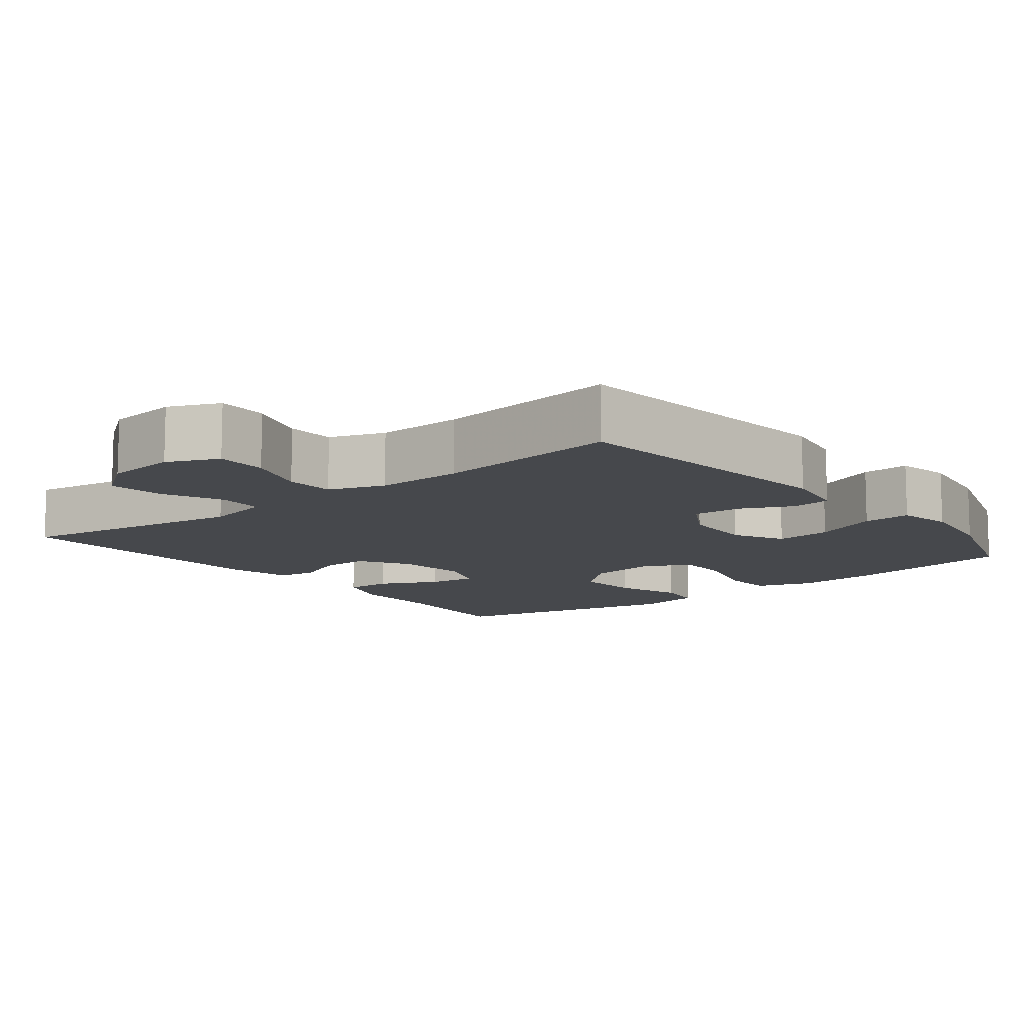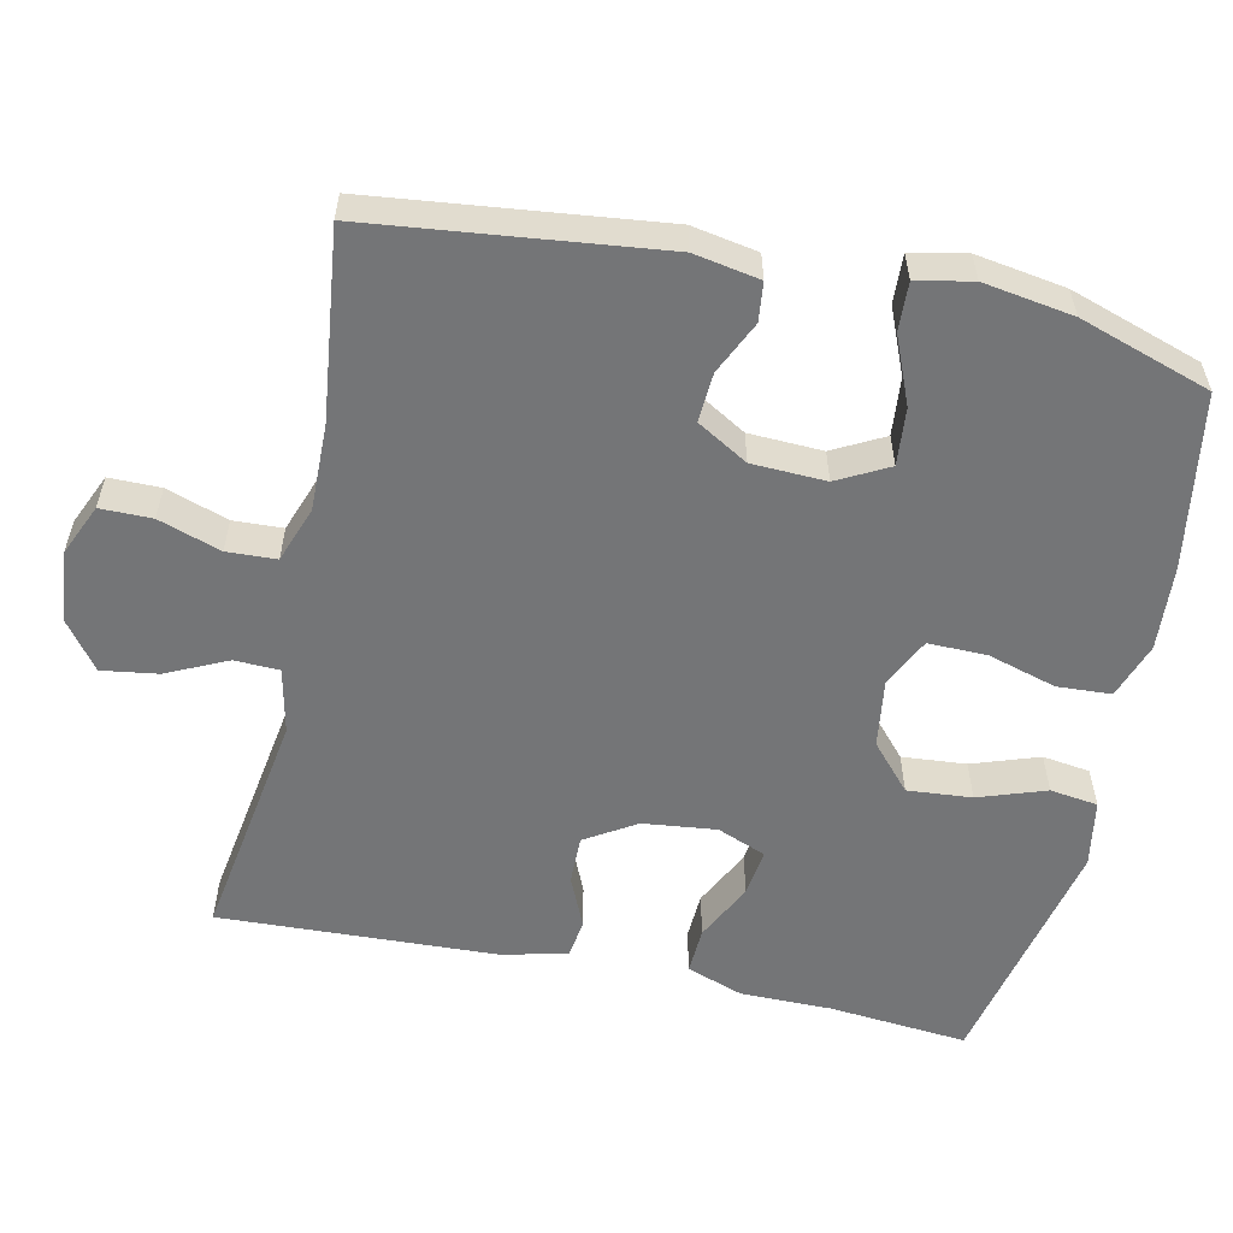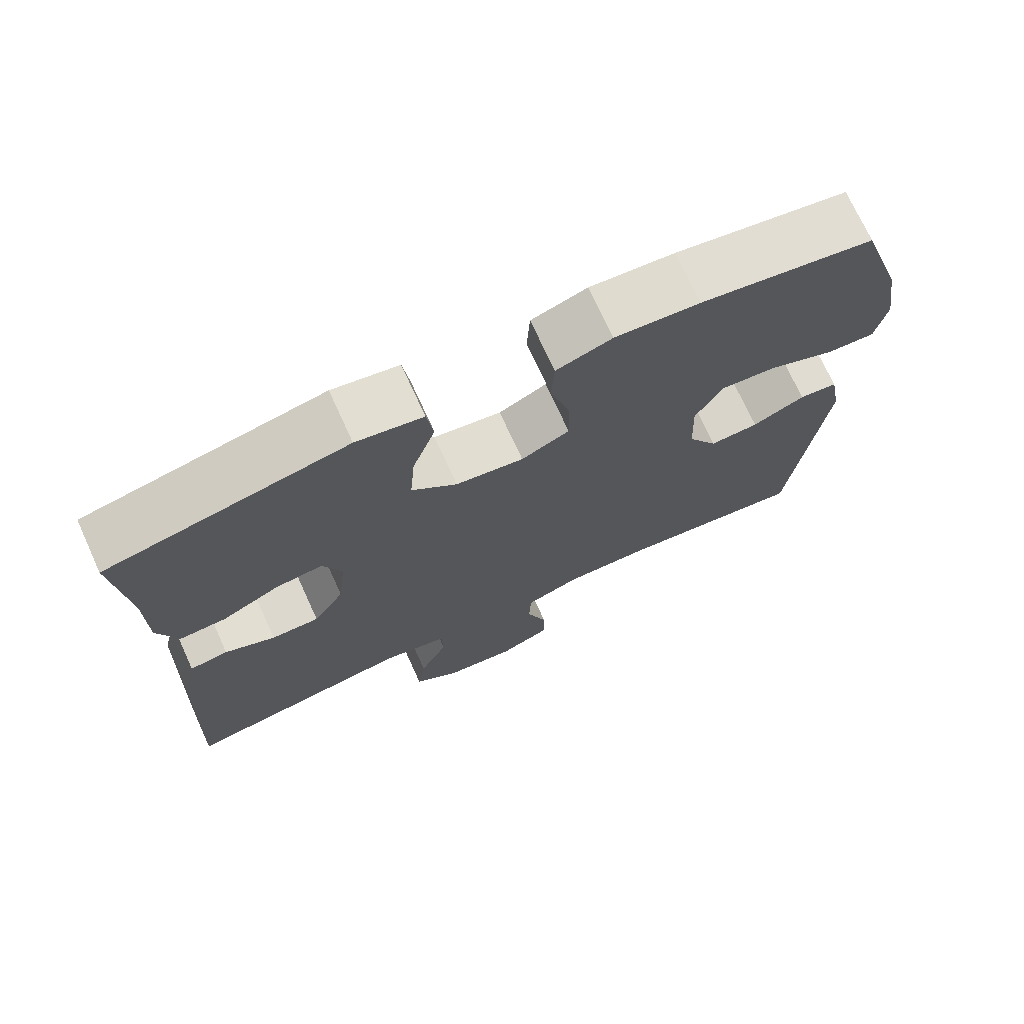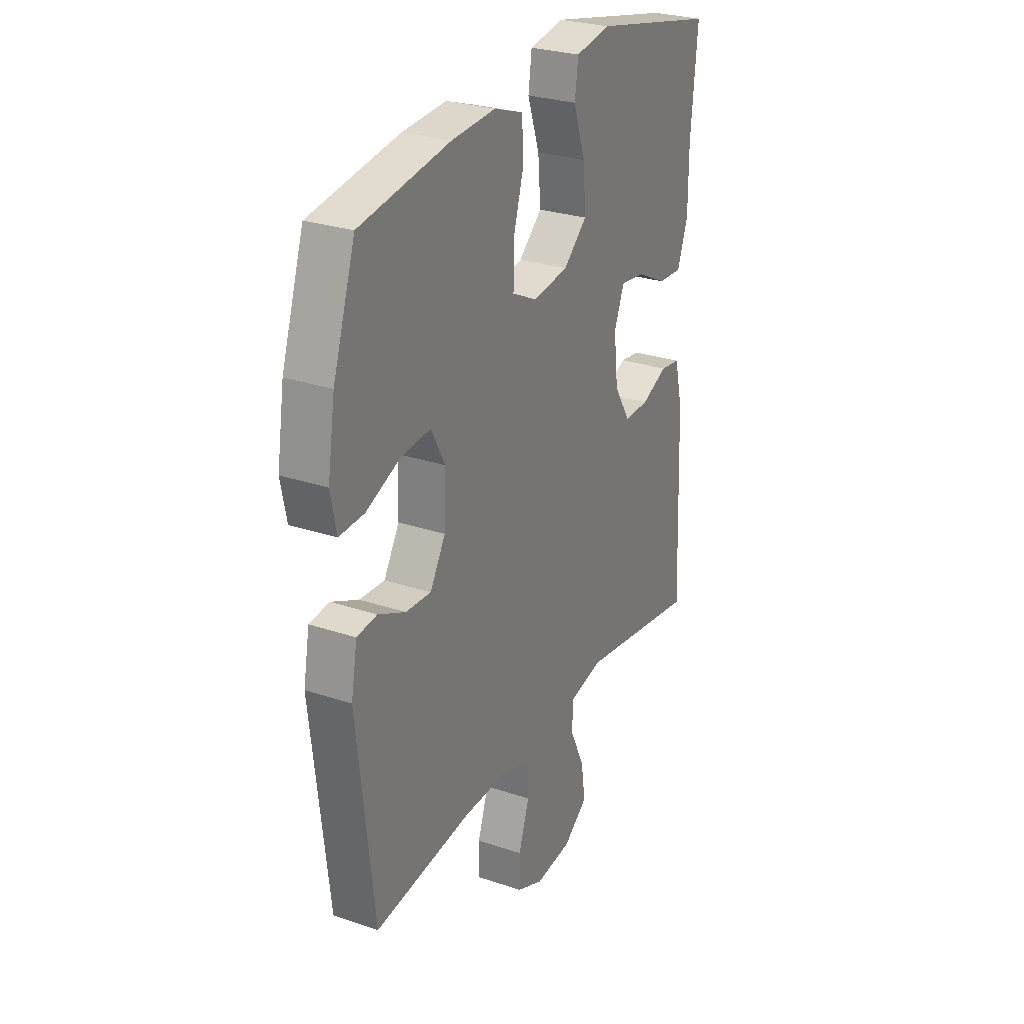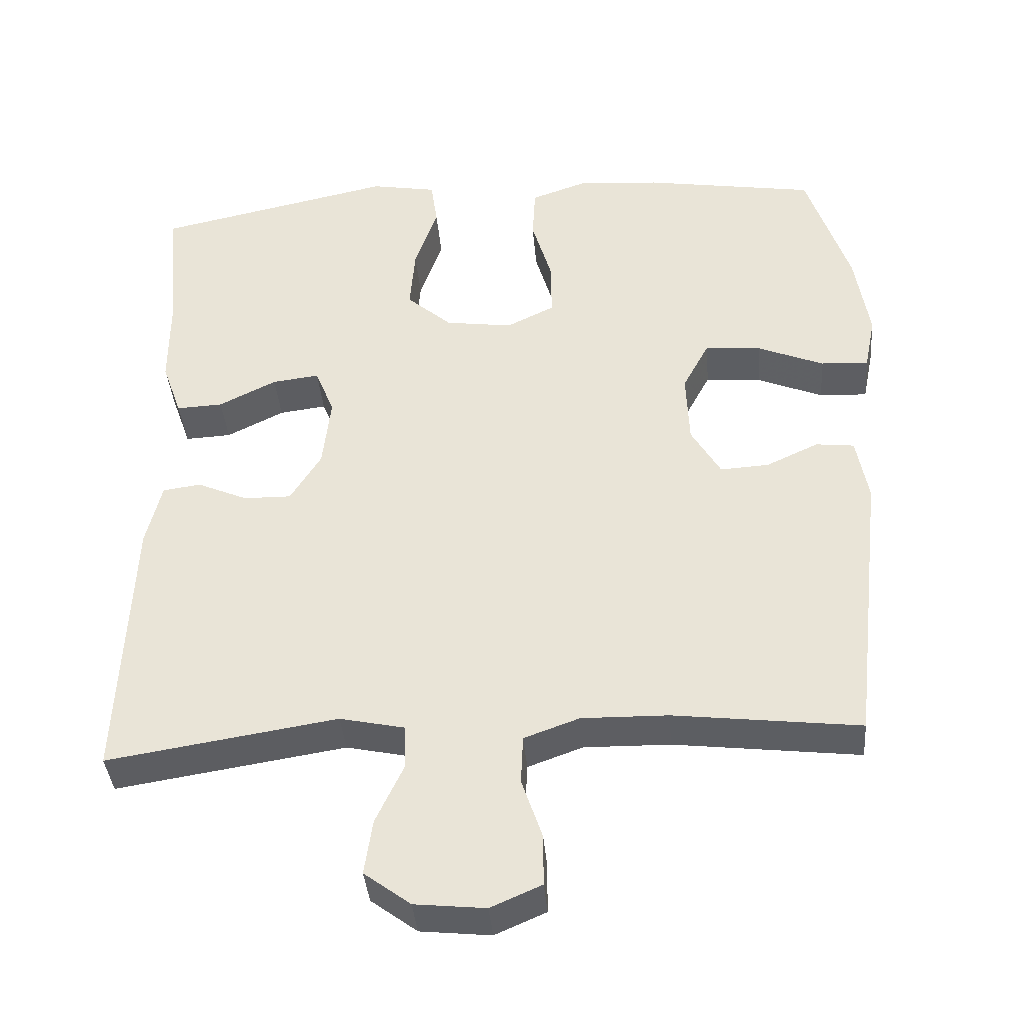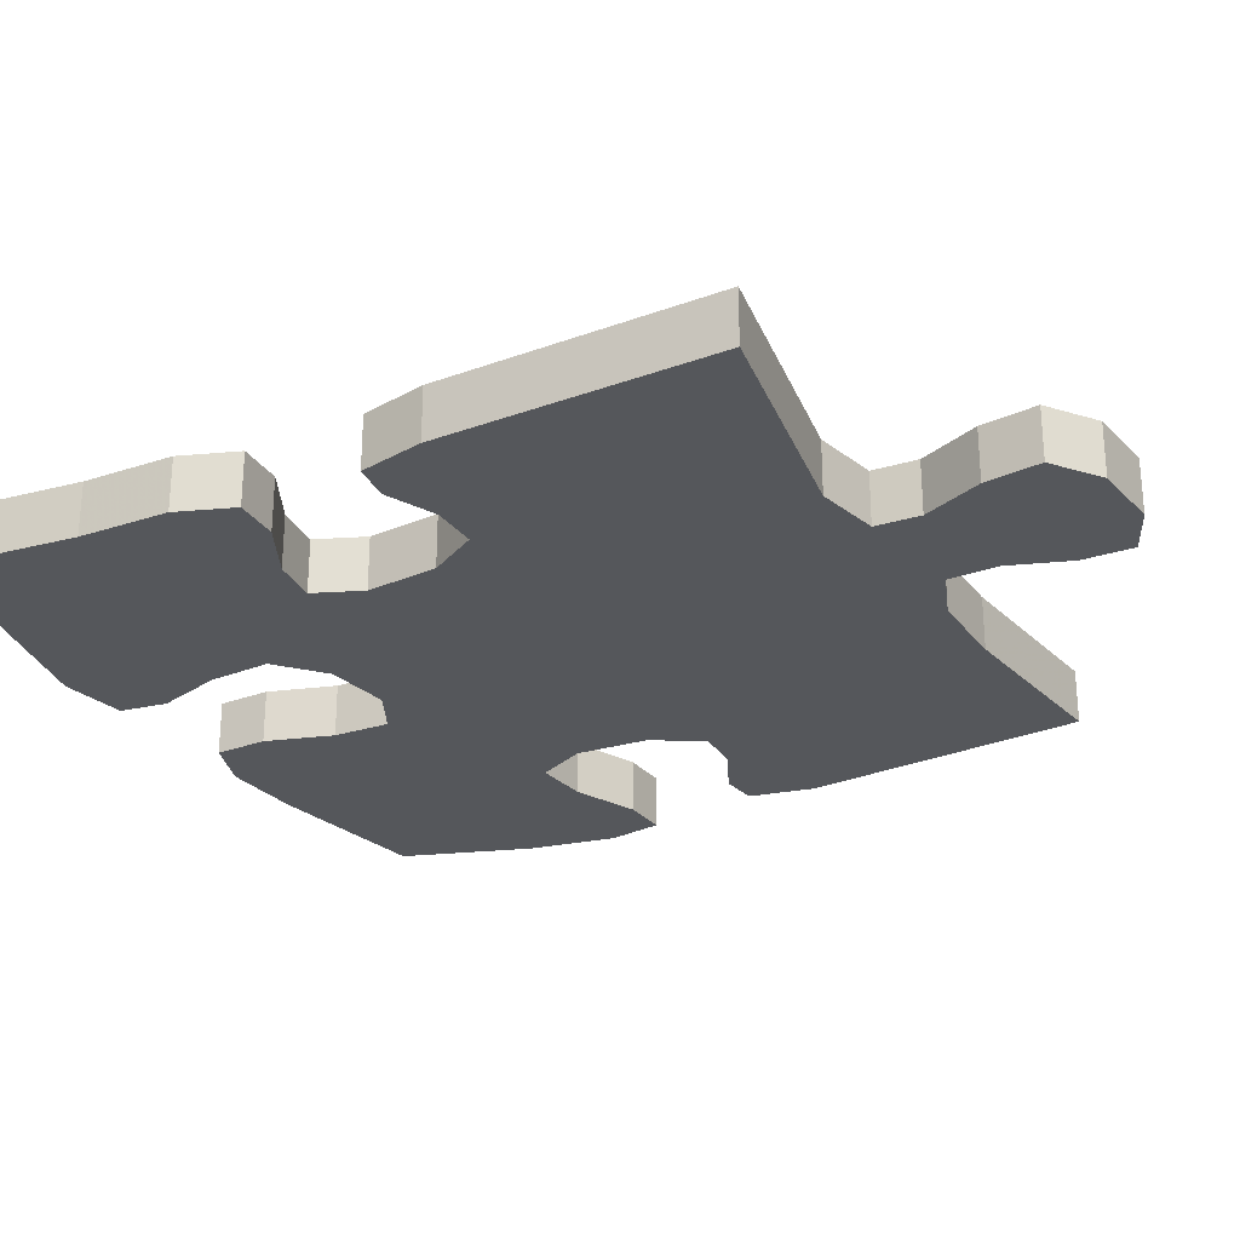
<metadata>
{"format":"obj","ext":"obj","renderer":"f3d","projection":"perspective","resolution":1024,"background":"white","views":[{"elev":-11.1,"azim":-141.6,"up":"+Y"},{"elev":-56.5,"azim":-102.2,"up":"+Y"},{"elev":72.7,"azim":155.4,"up":"+Z"},{"elev":27.6,"azim":-62.7,"up":"+Z"},{"elev":-38.8,"azim":-175.2,"up":"+Z"},{"elev":-26.4,"azim":117.6,"up":"+Y"}]}
</metadata>
<code>
v 0.5 0.07 0.5
v 0.483 0.07 0.314
v 0.483 0.07 0.192
v 0.456 0.07 0.116
v 0.393 0.07 0.119
v 0.315 0.07 0.158
v 0.251 0.07 0.166
v 0.225 0.07 0.101
v 0.236 0.07 0.003
v 0.278 0.07 -0.065
v 0.343 0.07 -0.064
v 0.411 0.07 -0.034
v 0.463 0.07 -0.041
v 0.484 0.07 -0.128
v 0.5 0.07 -0.5
v 0.188 0.07 -0.451
v 0.1 0.07 -0.47
v 0.098 0.07 -0.53
v 0.136 0.07 -0.611
v 0.147 0.07 -0.686
v 0.084 0.07 -0.733
v -0.012 0.07 -0.743
v -0.081 0.07 -0.713
v -0.081 0.07 -0.644
v -0.053 0.07 -0.561
v -0.056 0.07 -0.495
v -0.131 0.07 -0.468
v -0.248 0.07 -0.47
v -0.5 0.07 -0.5
v -0.544 0.07 -0.115
v -0.528 0.07 -0.027
v -0.476 0.07 -0.021
v -0.405 0.07 -0.054
v -0.339 0.07 -0.058
v -0.299 0.07 0.01
v -0.295 0.07 0.109
v -0.331 0.07 0.177
v -0.408 0.07 0.17
v -0.497 0.07 0.133
v -0.562 0.07 0.13
v -0.577 0.07 0.204
v -0.558 0.07 0.324
v -0.5 0.07 0.5
v -0.267 0.07 0.538
v -0.153 0.07 0.546
v -0.078 0.07 0.52
v -0.074 0.07 0.448
v -0.101 0.07 0.356
v -0.102 0.07 0.278
v -0.037 0.07 0.246
v 0.055 0.07 0.259
v 0.116 0.07 0.313
v 0.109 0.07 0.399
v 0.078 0.07 0.489
v 0.087 0.07 0.553
v 0.177 0.07 0.569
v 0.5 0 0.5
v 0.483 0 0.314
v 0.483 0 0.192
v 0.456 0 0.116
v 0.393 0 0.119
v 0.315 0 0.158
v 0.251 0 0.166
v 0.225 0 0.101
v 0.236 0 0.003
v 0.278 0 -0.065
v 0.343 0 -0.064
v 0.411 0 -0.034
v 0.463 0 -0.041
v 0.484 0 -0.128
v 0.5 0 -0.5
v 0.188 0 -0.451
v 0.1 0 -0.47
v 0.098 0 -0.53
v 0.136 0 -0.611
v 0.147 0 -0.686
v 0.084 0 -0.733
v -0.012 0 -0.743
v -0.081 0 -0.713
v -0.081 0 -0.644
v -0.053 0 -0.561
v -0.056 0 -0.495
v -0.131 0 -0.468
v -0.248 0 -0.47
v -0.5 0 -0.5
v -0.544 0 -0.115
v -0.528 0 -0.027
v -0.476 0 -0.021
v -0.405 0 -0.054
v -0.339 0 -0.058
v -0.299 0 0.01
v -0.295 0 0.109
v -0.331 0 0.177
v -0.408 0 0.17
v -0.497 0 0.133
v -0.562 0 0.13
v -0.577 0 0.204
v -0.558 0 0.324
v -0.5 0 0.5
v -0.267 0 0.538
v -0.153 0 0.546
v -0.078 0 0.52
v -0.074 0 0.448
v -0.101 0 0.356
v -0.102 0 0.278
v -0.037 0 0.246
v 0.055 0 0.259
v 0.116 0 0.313
v 0.109 0 0.399
v 0.078 0 0.489
v 0.087 0 0.553
v 0.177 0 0.569
f 56 1 2
f 55 56 2
f 54 55 2
f 53 54 2
f 4 5 6
f 3 4 6
f 2 3 6
f 53 2 6
f 52 53 6
f 51 52 6 7
f 50 51 7 8
f 49 50 8 9
f 46 47 48
f 45 46 48
f 44 45 48
f 43 44 48
f 42 43 48
f 41 42 48
f 40 41 48
f 39 40 48
f 38 39 48
f 37 38 48 49
f 49 9 10
f 37 49 10
f 36 37 10
f 31 32 33
f 30 31 33
f 29 30 33
f 28 29 33
f 27 28 33 34
f 26 27 34 35
f 23 24 25
f 22 23 25
f 21 22 25
f 20 21 25
f 19 20 25
f 18 19 25
f 17 18 25 26
f 35 36 10
f 26 35 10
f 17 26 10
f 16 17 10
f 14 15 16
f 13 14 16
f 12 13 16
f 11 12 16
f 10 11 16
f 58 57 112
f 58 112 111
f 58 111 110
f 58 110 109
f 62 61 60
f 62 60 59
f 62 59 58
f 62 58 109
f 62 109 108
f 63 62 108 107
f 64 63 107 106
f 65 64 106 105
f 104 103 102
f 104 102 101
f 104 101 100
f 104 100 99
f 104 99 98
f 104 98 97
f 104 97 96
f 104 96 95
f 104 95 94
f 105 104 94 93
f 66 65 105
f 66 105 93
f 66 93 92
f 89 88 87
f 89 87 86
f 89 86 85
f 89 85 84
f 90 89 84 83
f 91 90 83 82
f 81 80 79
f 81 79 78
f 81 78 77
f 81 77 76
f 81 76 75
f 81 75 74
f 82 81 74 73
f 66 92 91
f 66 91 82
f 66 82 73
f 66 73 72
f 72 71 70
f 72 70 69
f 72 69 68
f 72 68 67
f 72 67 66
f 1 57 58 2
f 2 58 59 3
f 3 59 60 4
f 4 60 61 5
f 5 61 62 6
f 6 62 63 7
f 7 63 64 8
f 8 64 65 9
f 9 65 66 10
f 10 66 67 11
f 11 67 68 12
f 12 68 69 13
f 13 69 70 14
f 14 70 71 15
f 15 71 72 16
f 16 72 73 17
f 17 73 74 18
f 18 74 75 19
f 19 75 76 20
f 20 76 77 21
f 21 77 78 22
f 22 78 79 23
f 23 79 80 24
f 24 80 81 25
f 25 81 82 26
f 26 82 83 27
f 27 83 84 28
f 28 84 85 29
f 29 85 86 30
f 30 86 87 31
f 31 87 88 32
f 32 88 89 33
f 33 89 90 34
f 34 90 91 35
f 35 91 92 36
f 36 92 93 37
f 37 93 94 38
f 38 94 95 39
f 39 95 96 40
f 40 96 97 41
f 41 97 98 42
f 42 98 99 43
f 43 99 100 44
f 44 100 101 45
f 45 101 102 46
f 46 102 103 47
f 47 103 104 48
f 48 104 105 49
f 49 105 106 50
f 50 106 107 51
f 51 107 108 52
f 52 108 109 53
f 53 109 110 54
f 54 110 111 55
f 55 111 112 56
f 56 112 57 1

</code>
